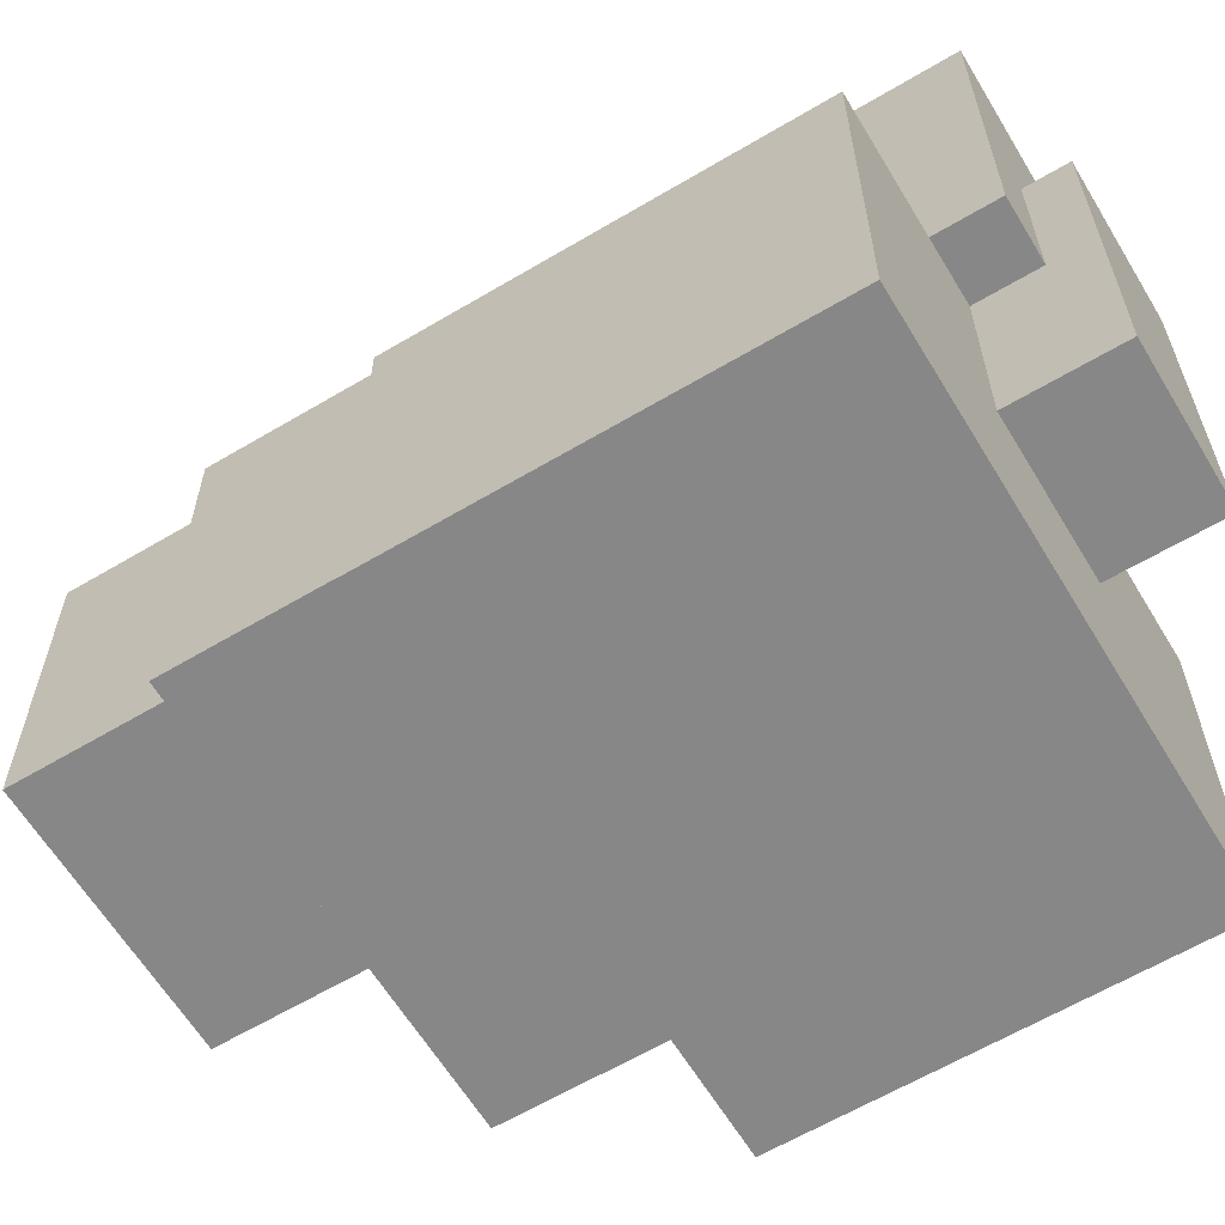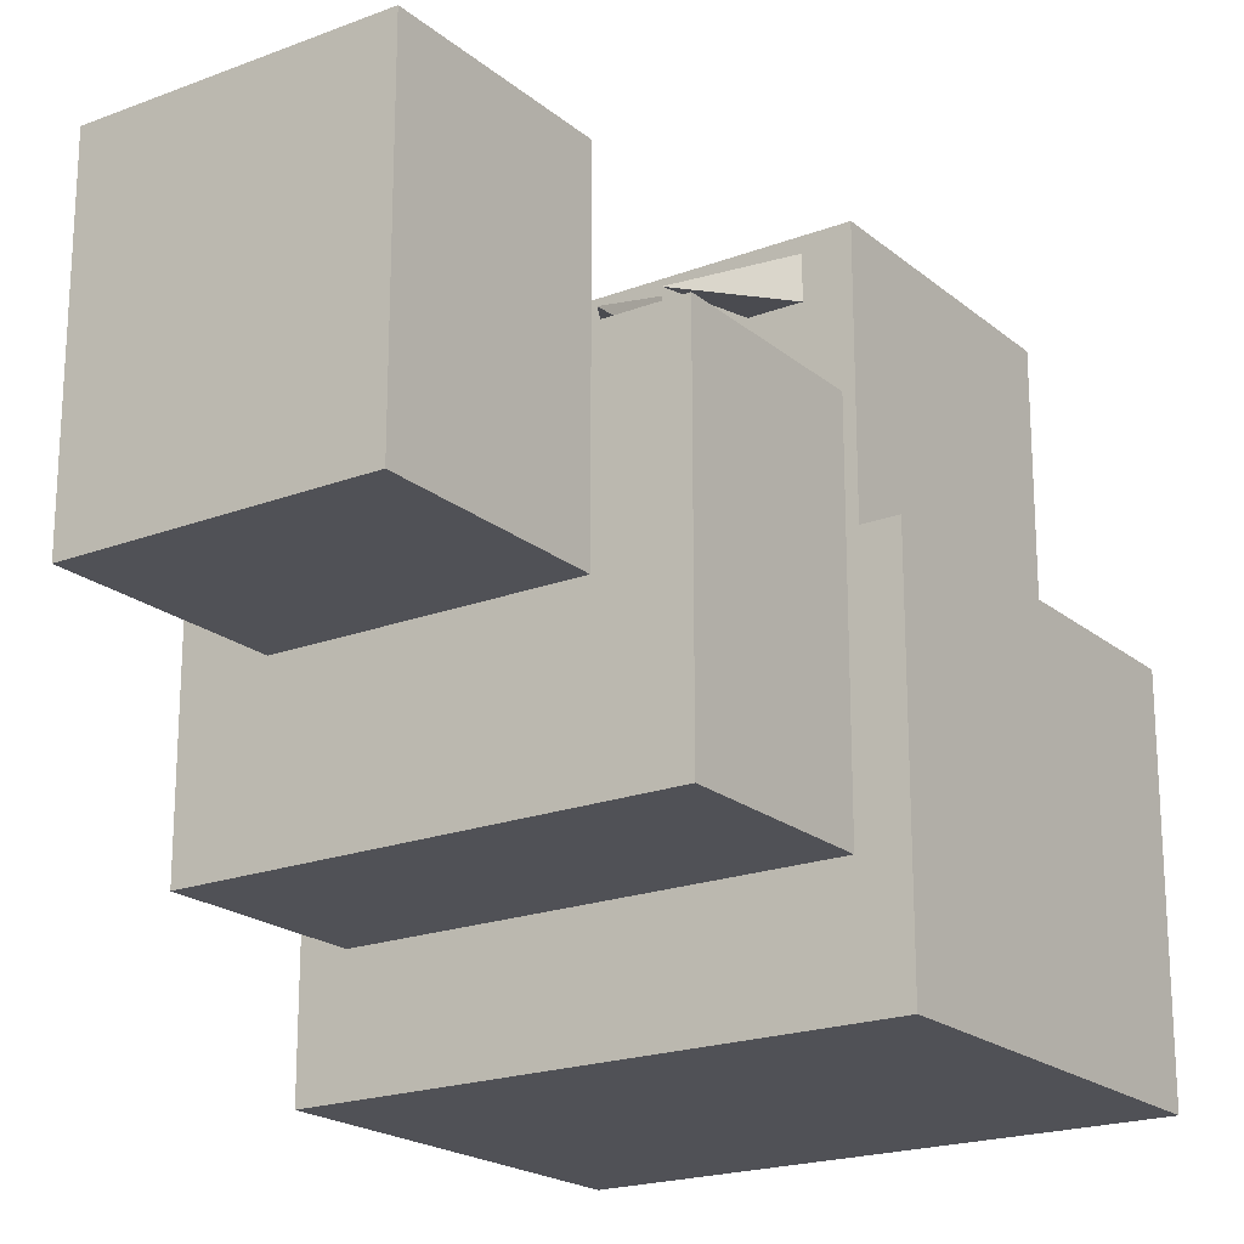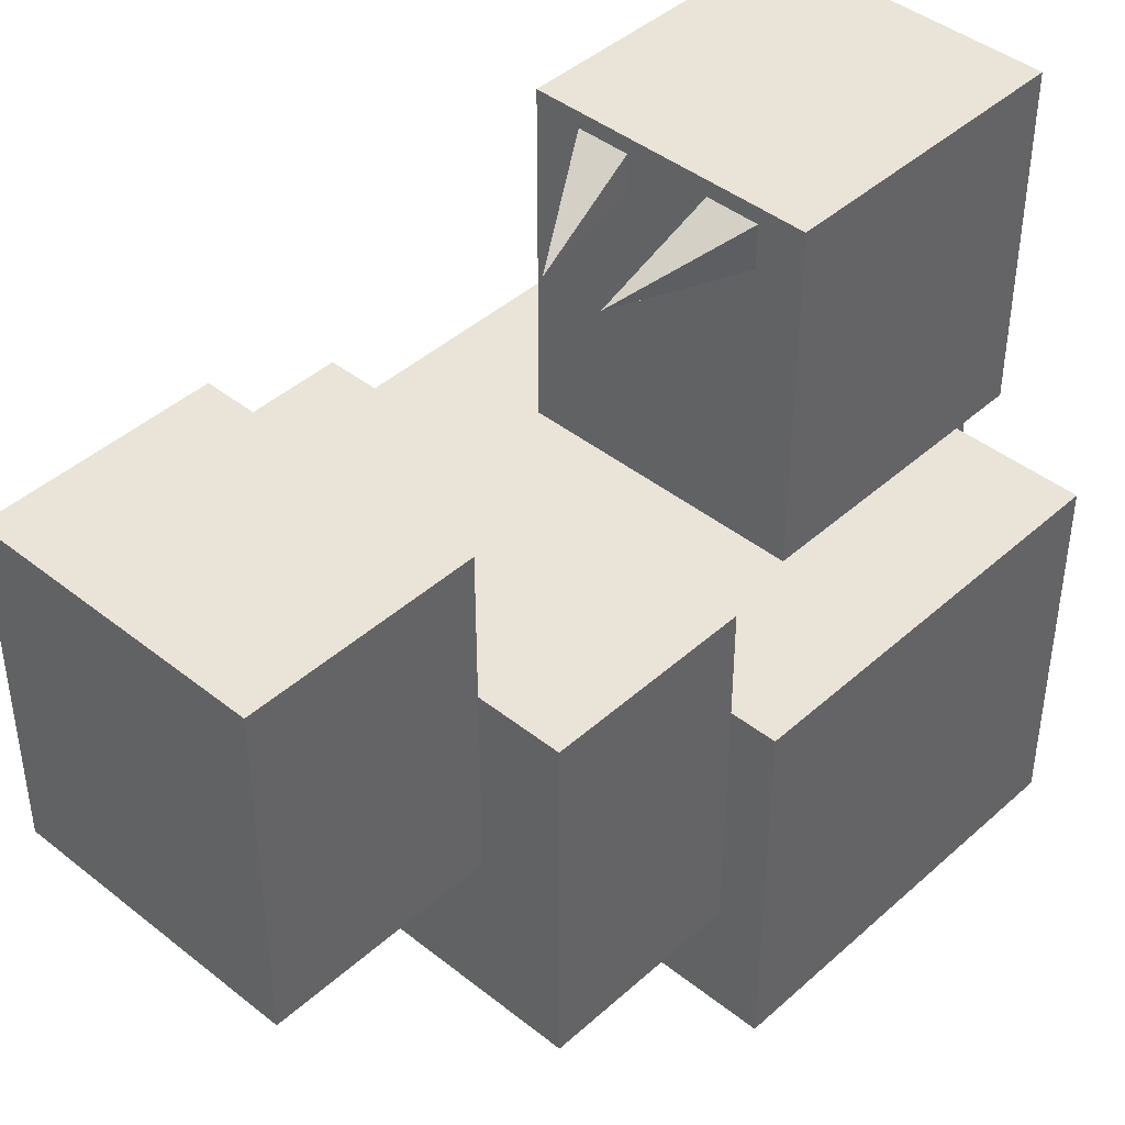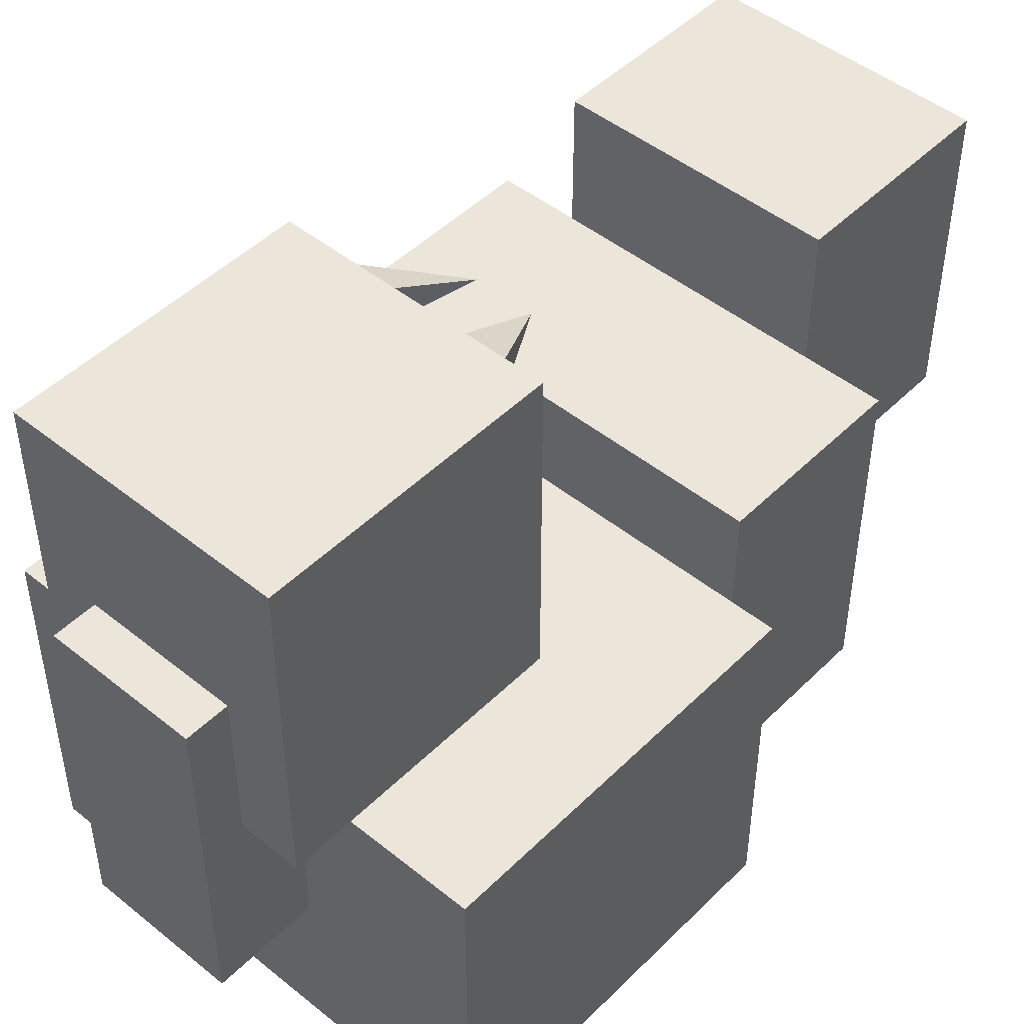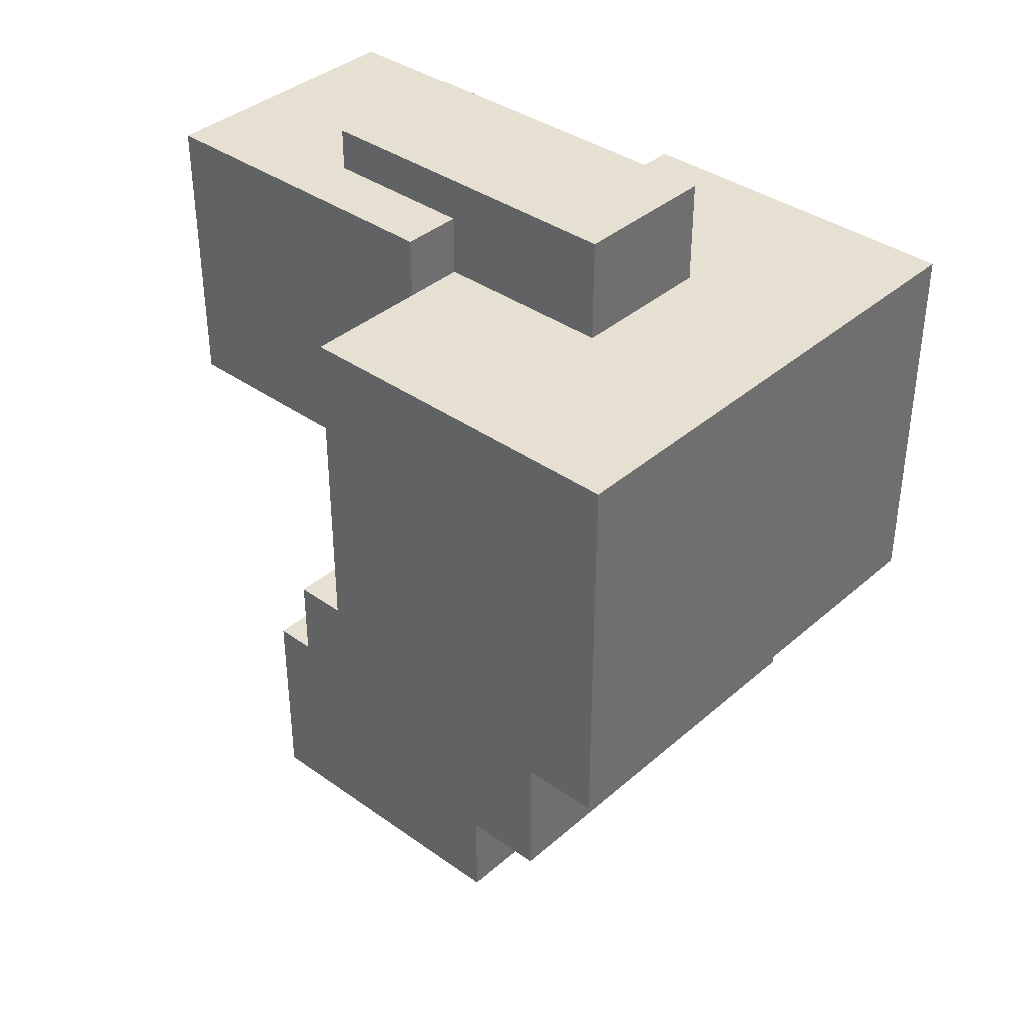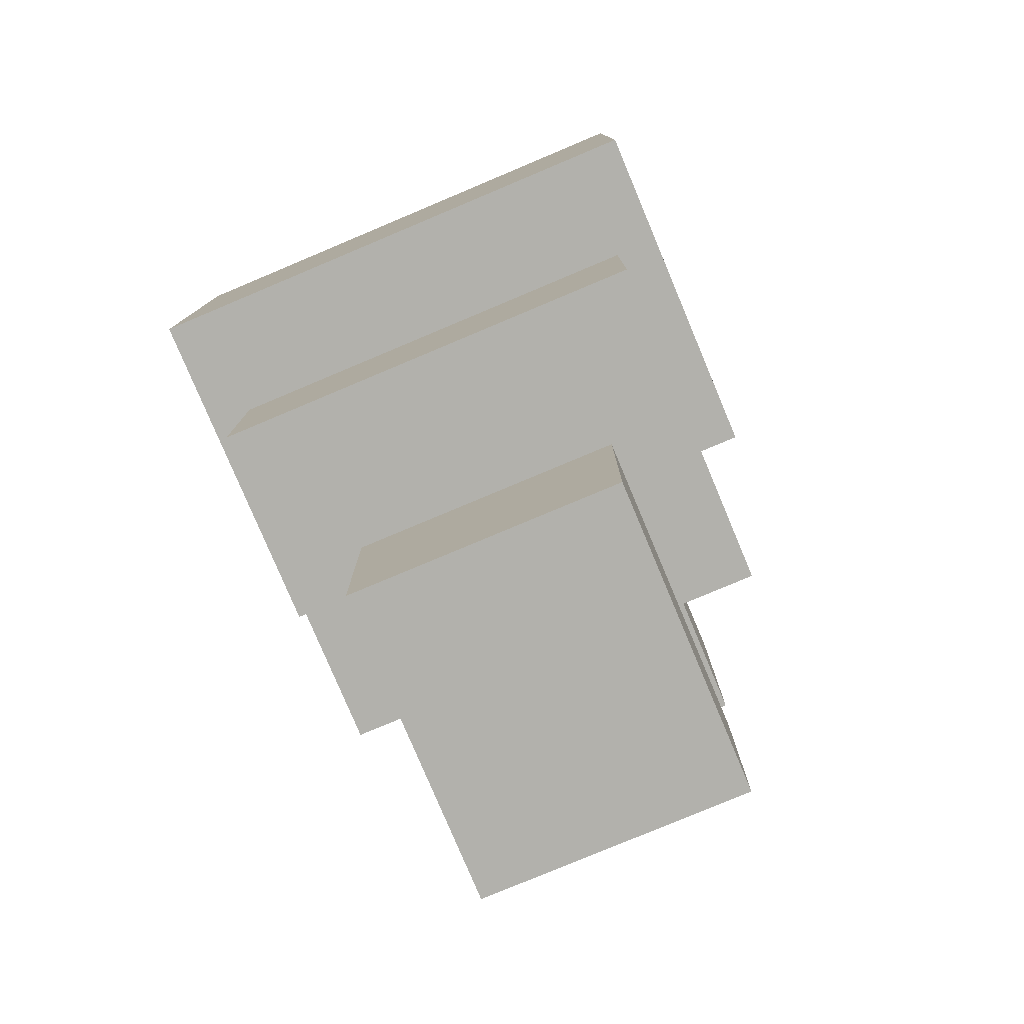
<metadata>
{"format":"obj","ext":"obj","renderer":"f3d","projection":"perspective","resolution":1024,"background":"white","views":[{"elev":-62.3,"azim":121.1,"up":"+Z"},{"elev":-20.4,"azim":34.7,"up":"+Z"},{"elev":42.9,"azim":43.3,"up":"+Z"},{"elev":47.6,"azim":-137.8,"up":"+Z"},{"elev":37.6,"azim":132.2,"up":"+Y"},{"elev":-78.9,"azim":-157.2,"up":"+Y"}]}
</metadata>
<code>
g Reaper_Cube.004
v -0.322 -0.5 -0.2326
v -0.322 0 -0.2326
v 0.322 -0.5 -0.2326
v 0.322 0 -0.2326
v -0.322 -0.5 0.5159
v -0.322 0 0.5159
v 0.322 -0.5 0.5159
v 0.322 0 0.5159
v -0.5106 0 -0.5999
v -0.5106 0.45 -0.5999
v 0.5106 0 -0.5999
v 0.5106 0.45 -0.5999
v -0.5106 0 0.1924
v -0.5106 0.45 0.1924
v 0.5106 0 0.1924
v 0.5106 0.45 0.1924
v -0.6141 0.45 -0.8686
v -0.6141 1.356 -0.8686
v 0.6141 0.45 -0.8686
v 0.6141 1.356 -0.8686
v -0.6141 0.45 -0.05
v -0.6141 1.356 -0.05
v 0.6141 0.45 -0.05
v 0.6141 1.356 -0.05
v -0.3199 0.8204 -0.05
v -0.3199 1.499 -0.05
v 0.3199 0.8204 -0.05
v 0.3199 1.499 -0.05
v -0.3199 0.8204 0.7207
v -0.3199 1.499 0.7207
v 0.3199 0.8204 0.7207
v 0.3199 1.499 0.7207
v -0.1764 1.356 -0.4788
v -0.1764 1.6 -0.4788
v 0.1764 1.356 -0.4788
v 0.1764 1.6 -0.4788
v -0.1764 1.356 0.3135
v -0.1764 1.6 0.3135
v 0.1764 1.356 0.3135
v 0.1764 1.6 0.3135
v 0.07047 0.5725 0.5578
v 0.09579 0.829 0.5879
v 0.2192 0.829 0.5879
v 0.09579 0.829 0.6895
v 0.2192 0.829 0.6895
v -0.2192 0.829 0.6895
v -0.09579 0.829 0.6895
v -0.2192 0.829 0.5879
v -0.09579 0.829 0.5879
v -0.07047 0.5725 0.5578
g Reaper_Cube.004_Body
f 1 2 4 3
f 3 4 8 7
f 7 8 6 5
f 5 6 2 1
f 3 7 5 1
f 8 4 2 6
f 9 10 12 11
f 11 12 16 15
f 15 16 14 13
f 13 14 10 9
f 11 15 13 9
f 16 12 10 14
f 17 18 20 19
f 19 20 24 23
f 23 24 22 21
f 21 22 18 17
f 19 23 21 17
f 24 20 18 22
f 25 26 28 27
f 27 28 32 31
f 29 30 26 25
f 27 31 29 25
f 32 28 26 30
f 33 34 36 35
f 35 36 40 39
f 39 40 38 37
f 37 38 34 33
f 40 36 34 38
g Reaper_Cube.004_Face
f 31 32 30 29
g Reaper_Cube.004_Fangs
f 41 42 43
f 41 43 45
f 41 45 44
f 41 44 42
f 50 47 46
f 50 46 48
f 50 48 49
f 50 49 47

</code>
